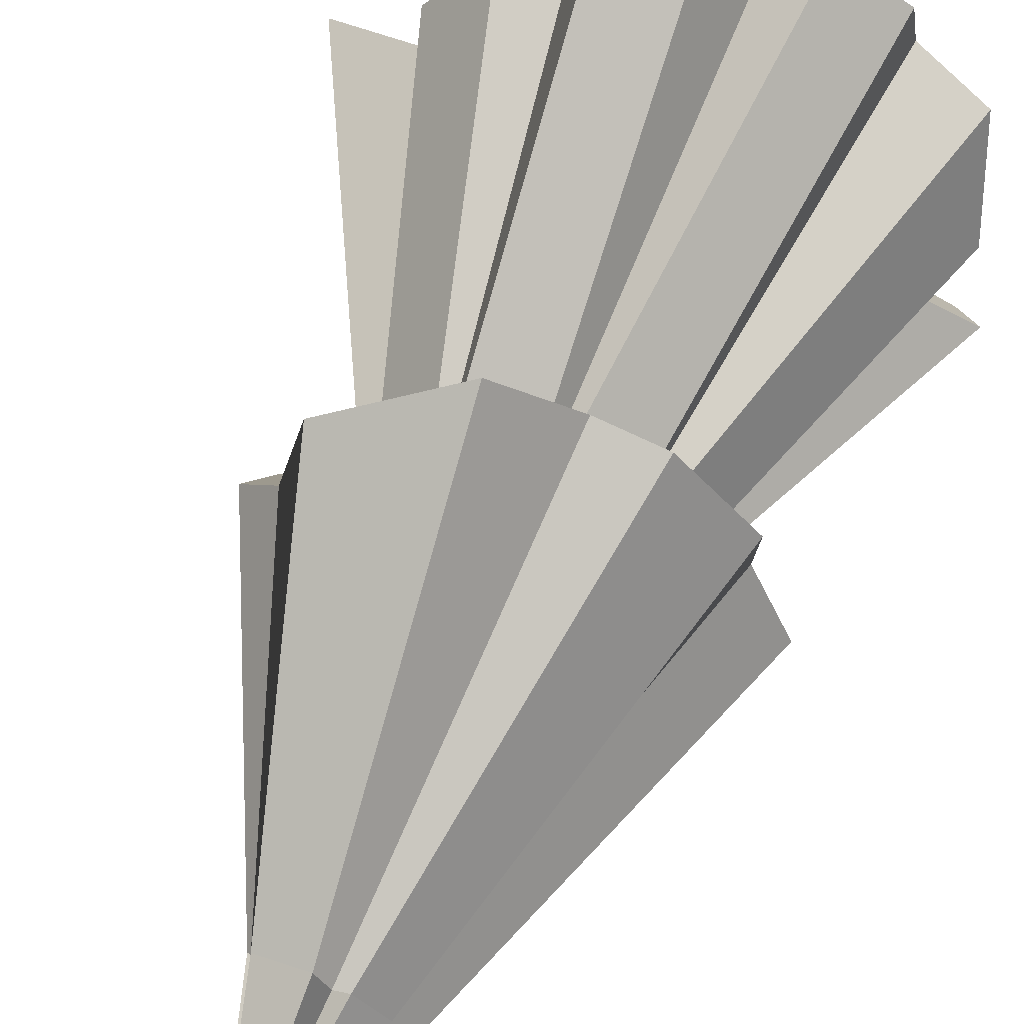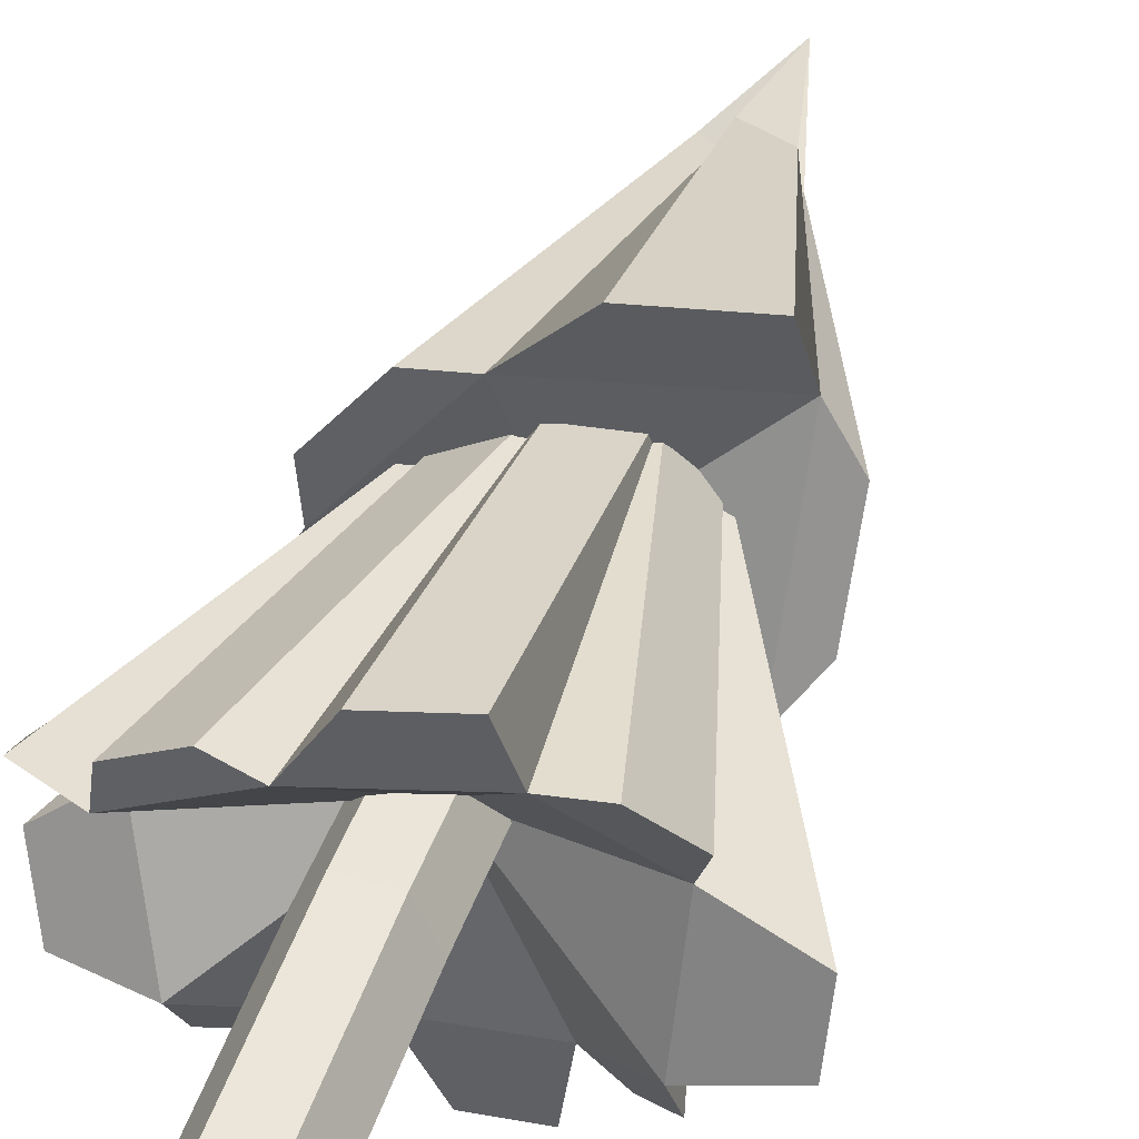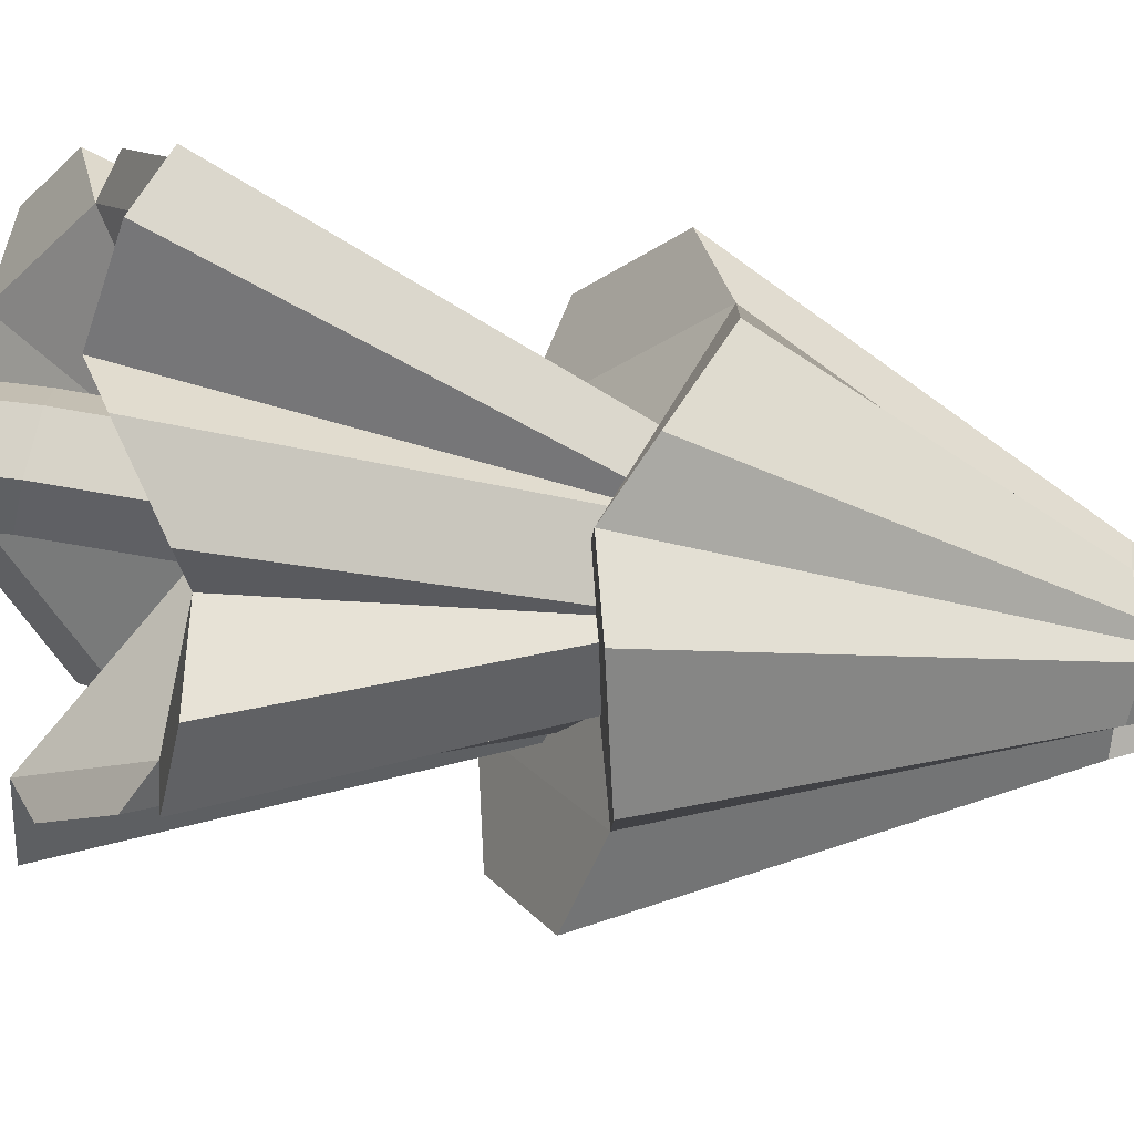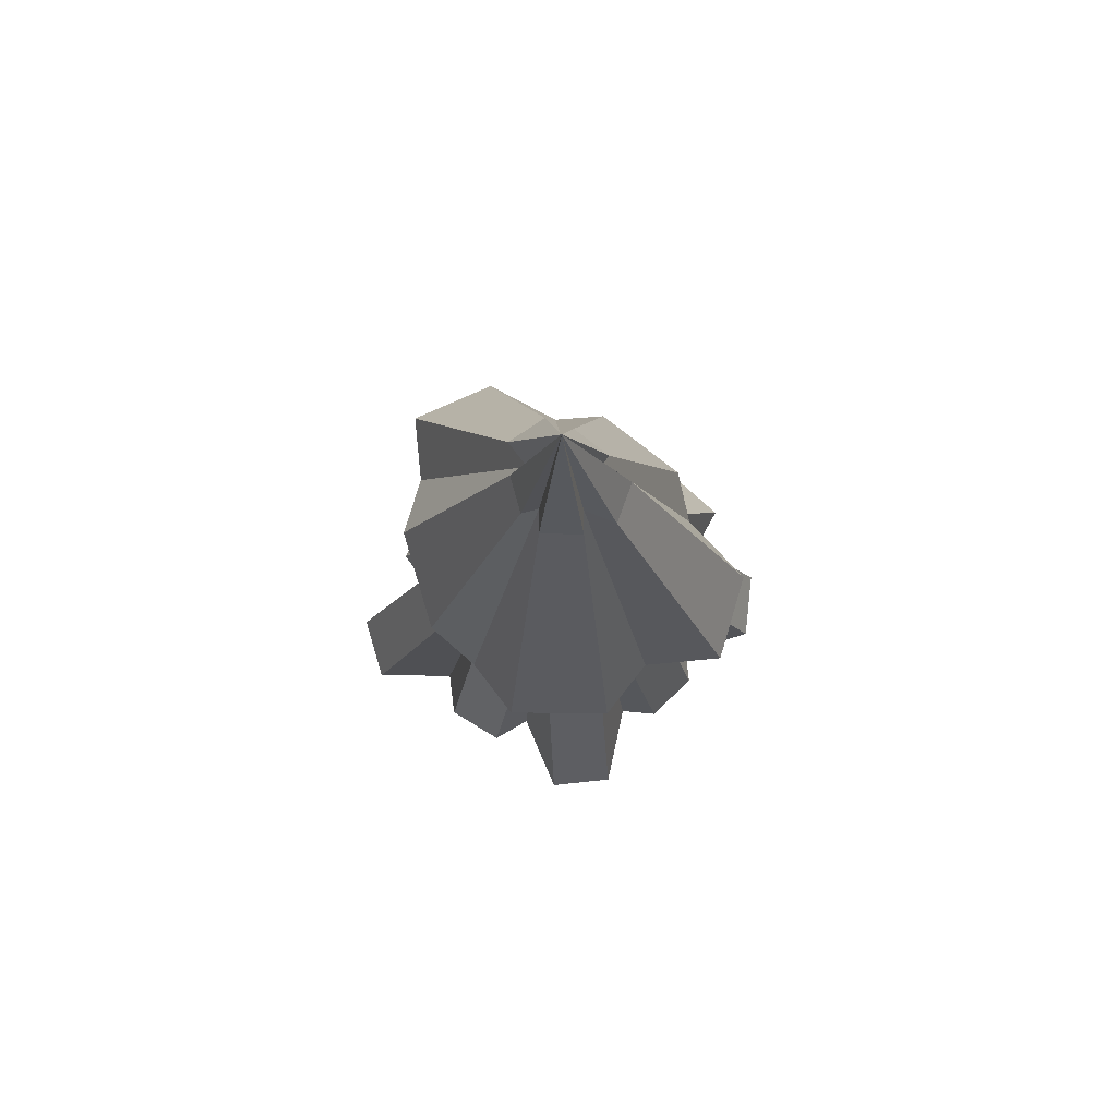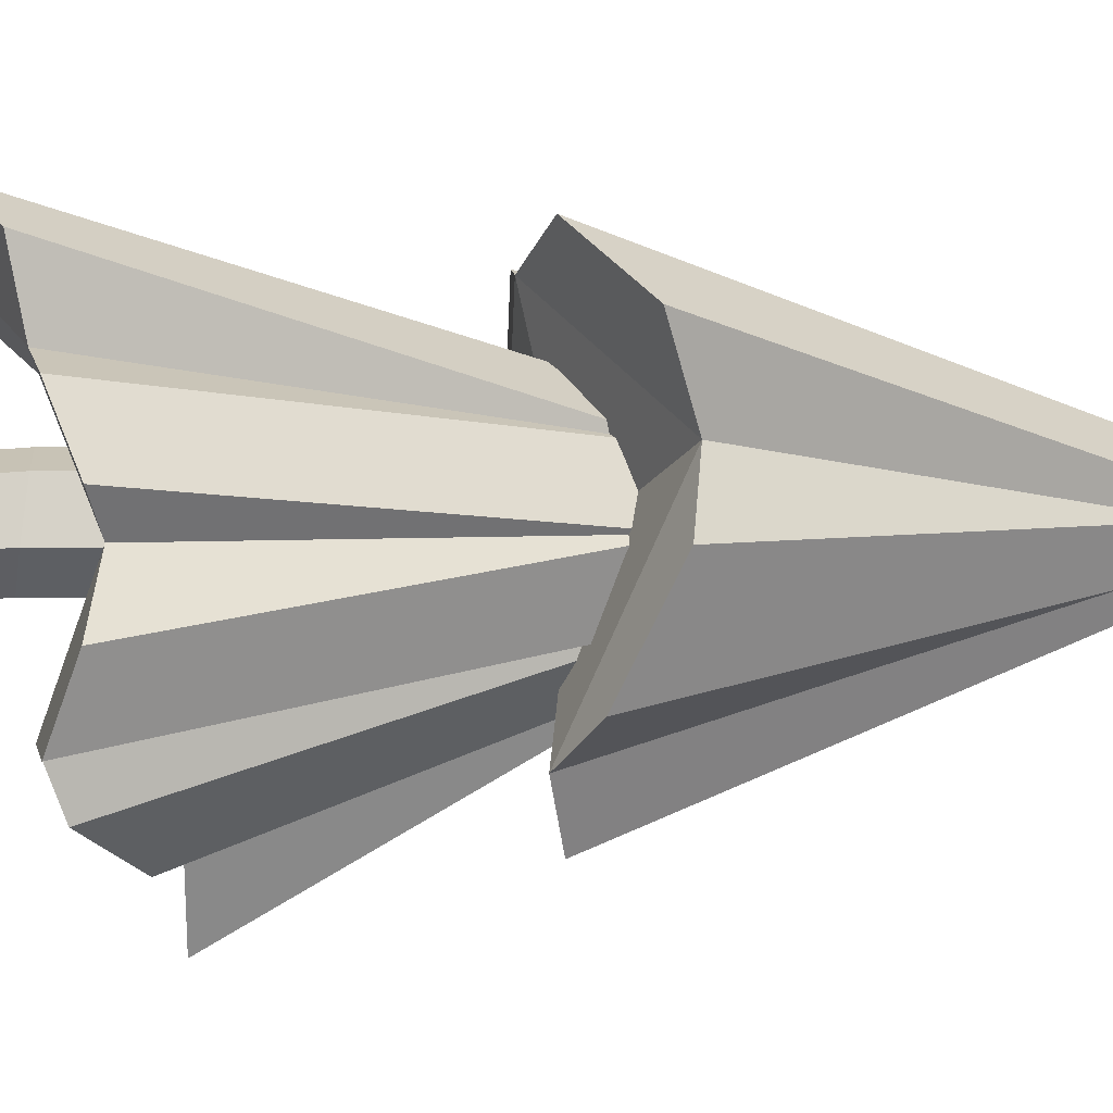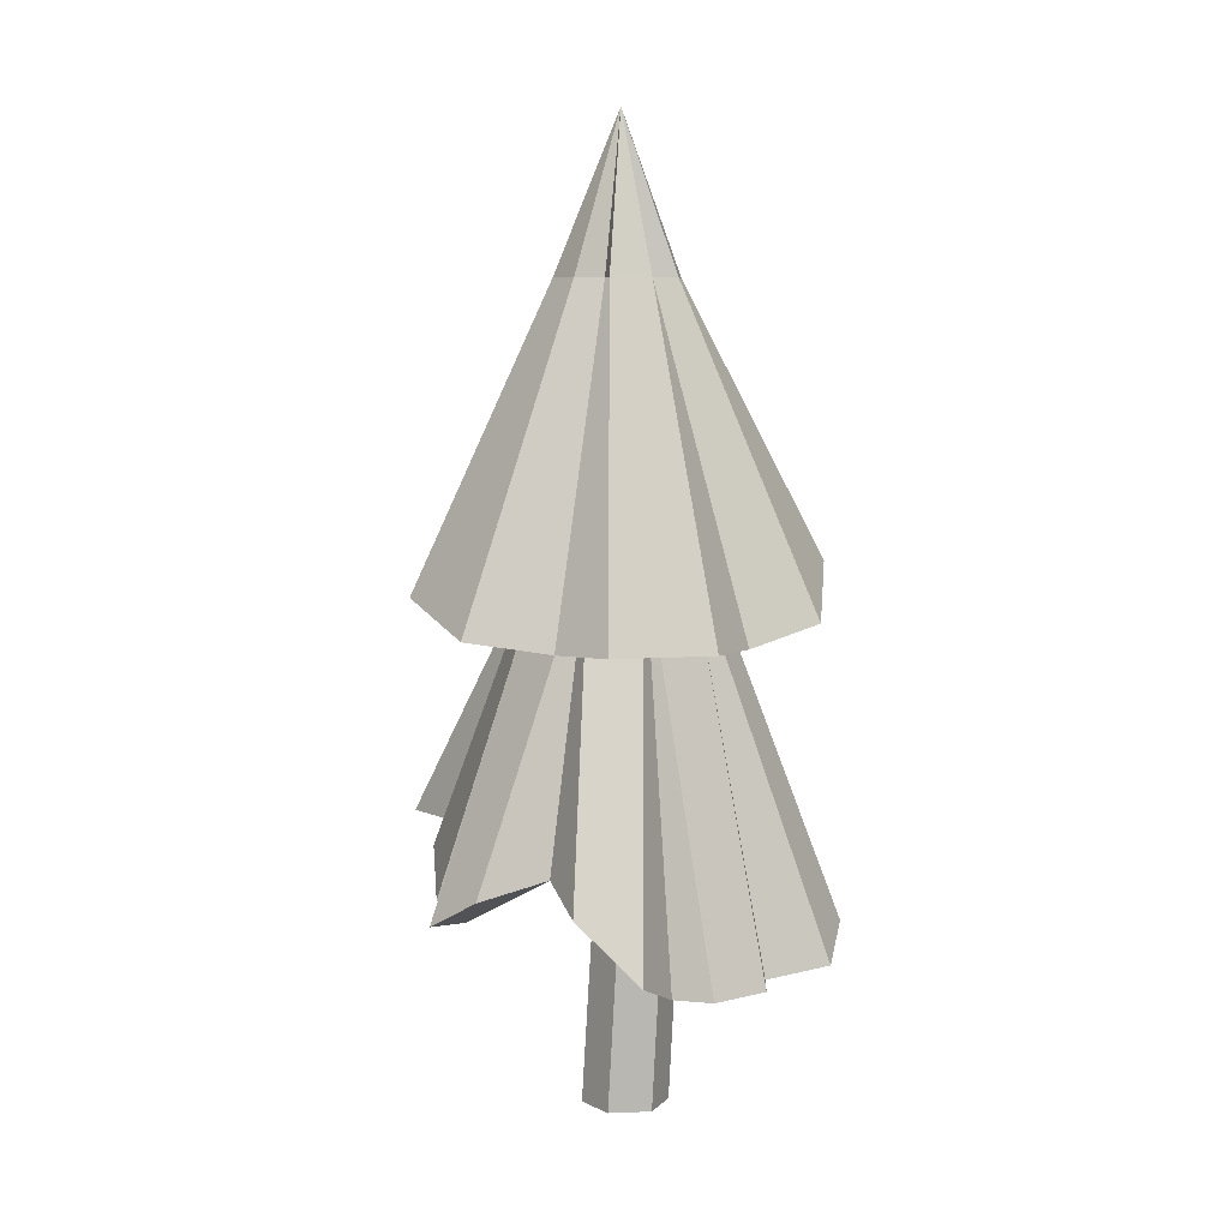
<metadata>
{"format":"obj","ext":"obj","renderer":"f3d","projection":"perspective","resolution":1024,"background":"white","views":[{"elev":70.5,"azim":-158.3,"up":"+Z"},{"elev":45.8,"azim":18.9,"up":"+Z"},{"elev":-43.8,"azim":77.7,"up":"+Z"},{"elev":78.7,"azim":164.1,"up":"+Y"},{"elev":19.4,"azim":86.6,"up":"+Z"},{"elev":6.9,"azim":-66.6,"up":"+Y"}]}
</metadata>
<code>
v -0.1822 0.5227 0.5869
v -0.2995 0.5227 0.6332
v -0.469 0.5227 0.5353
v -0.4857 0.5227 0.4117
v 0.163 0.6825 0.526
v 0.1169 0.6472 0.7208
v -0.07579 0.558 0.7548
v -0.6055 0.8682 0.08235
v -0.7836 0.8272 -0.06485
v -0.7166 0.7235 -0.2487
v -0.4857 0.6825 -0.247
v 0.3882 0.8102 0.2576
v 0.4261 0.782 0.3718
v 0.3004 0.7107 0.5217
v -0.4617 0.7329 -0.3602
v -0.2922 0.8603 -0.458
v -0.1822 0.9107 -0.4222
v -0.0623 0.9107 -0.6452
v 0.1304 0.9107 -0.6112
v 0.163 0.9107 -0.3613
v 0.2824 0.8603 -0.3858
v 0.4082 0.7329 -0.2359
v 0.3882 0.6825 -0.09287
v 0.6311 0.7107 -0.02524
v 0.1298 1.799 0.001583
v 0.1298 1.799 0.164
v 0.6311 0.782 0.1704
v -0.1345 1.799 0.3166
v -0.2752 1.799 0.2354
v -0.6653 0.599 0.3963
v -0.7323 0.7919 0.2125
v -0.1345 1.799 -0.151
v -0.2752 1.799 -0.06983
v 0.02542 1.799 -0.1228
v 0.02542 1.799 0.2884
v -0.3307 1.799 0.08279
v -0.2049 2.586 0.08013
v -0.5411 1.509 0.069
v -0.553 1.509 0.2424
v -0.2438 2.586 0.1116
v -0.007054 2.586 0.01583
v 0.2909 1.541 -0.2072
v 0.216 1.573 -0.4001
v 0.01241 2.586 -0.05303
v -0.2858 2.586 0.01725
v -0.6562 1.549 -0.1715
v 0.04643 2.571 0.02019
v 0.3932 1.631 -0.06487
v 0.2958 1.794 0.3862
v -0.007054 2.586 0.1444
v 0.02588 2.586 0.2297
v 0.2595 1.731 0.6098
v 0.3959 1.773 0.2371
v 0.04643 2.571 0.1371
v -0.2016 1.509 0.5364
v -0.3634 1.509 0.5034
v -0.09641 2.586 0.2695
v -0.01821 1.572 0.6937
v -0.1293 2.586 0.1842
v -0.1683 2.586 0.2156
v -0.2102 2.586 -0.08677
v -0.491 1.648 -0.4247
v -0.0933 3.088 0.08279
v -0.1293 2.586 -0.0239
v -0.2452 1.687 -0.3845
v -0.1099 2.586 -0.09276
v -0.08339 1.655 -0.4991
v -0.1107 0.9795 -0.01689
v -0.1704 0.9346 0.01758
v 0.001501 0.9597 0.1168
v 0.001501 0.9346 0.04789
v -0.1107 0.9031 0.1816
v -0.04281 0.9346 0.1696
v -0.194 0.9711 0.08235
v -0.04281 0.9795 -0.004922
v -0.1704 0.9031 0.1471
v -0.2285 0.6428 0.1326
v -0.1609 0.6601 0.2485
v -0.1609 2.202 0.2158
v -0.2285 2.202 0.09867
v -0.02568 0.6601 0.2485
v -0.02568 2.202 0.2158
v 0.04194 0.6428 0.1326
v 0.04194 2.202 0.09867
v -0.02568 0.6255 0.0168
v -0.02568 2.202 -0.01844
v -0.1609 0.6255 0.0168
v -0.1609 2.202 -0.01844
v -0.1609 0.06223 0.2158
v -0.2285 0.06223 0.09867
v -0.1609 0.06223 -0.01845
v -0.02568 0.06223 -0.01845
v 0.04194 0.06223 0.09867
v -0.02568 0.06223 0.2158
v -0.2816 1.565 0.07517
v -0.1332 1.565 0.2794
v 0.08191 1.579 -0.04551
v -0.1523 1.643 -0.123
v 0.08404 1.69 0.2137
f 1 2 3 4
f 5 6 7 1
f 8 9 10 11
f 12 13 14 5
f 11 15 16 17
f 17 18 19 20
f 20 21 22 23
f 24 25 26 27
f 23 24 27 12
f 2 28 29 3
f 4 30 31 8
f 17 16 32
f 12 27 26
f 29 30 4
f 32 18 17
f 15 33 32 16
f 33 15 11
f 18 32 34 19
f 20 19 34
f 21 34 25 22
f 23 22 25
f 34 21 20
f 25 24 23
f 13 26 35 14
f 26 13 12
f 5 14 35
f 6 35 28 7
f 1 7 28
f 35 6 5
f 4 3 29
f 28 2 1
f 30 29 36 31
f 8 31 36
f 9 36 33 10
f 36 9 8
f 11 10 33
f 37 38 39 40
f 41 42 43 44
f 38 37 45 46
f 42 41 47 48
f 49 50 51 52
f 50 49 53 54
f 38 55 56 39
f 47 54 53 48
f 49 42 48 53
f 51 57 58 52
f 55 49 52 58
f 59 55 58 57
f 60 40 39 56
f 55 59 60 56
f 45 61 62 46
f 61 45 63
f 64 65 62 61
f 65 38 46 62
f 66 44 43 67
f 42 65 67 43
f 65 64 66 67
f 11 17 68 69
f 23 12 70 71
f 5 1 72 73
f 8 11 69 74
f 20 23 71 75
f 4 8 74 76
f 17 20 75 68
f 12 5 73 70
f 1 4 76 72
f 77 78 79 80
f 78 81 82 79
f 81 83 84 82
f 83 85 86 84
f 85 87 88 86
f 87 77 80 88
f 89 90 91 92 93 94
f 91 90 77 87
f 92 91 87 85
f 93 92 85 83
f 94 93 83 81
f 89 94 81 78
f 90 89 78 77
f 63 59 57
f 64 63 66
f 63 64 61
f 54 47 63
f 41 63 47
f 63 50 54
f 57 51 63
f 50 63 51
f 40 60 63
f 59 63 60
f 63 37 40
f 37 63 45
f 44 66 63
f 63 41 44
f 55 38 95 96
f 65 42 97 98
f 49 55 96 99
f 38 65 98 95
f 42 49 99 97

</code>
